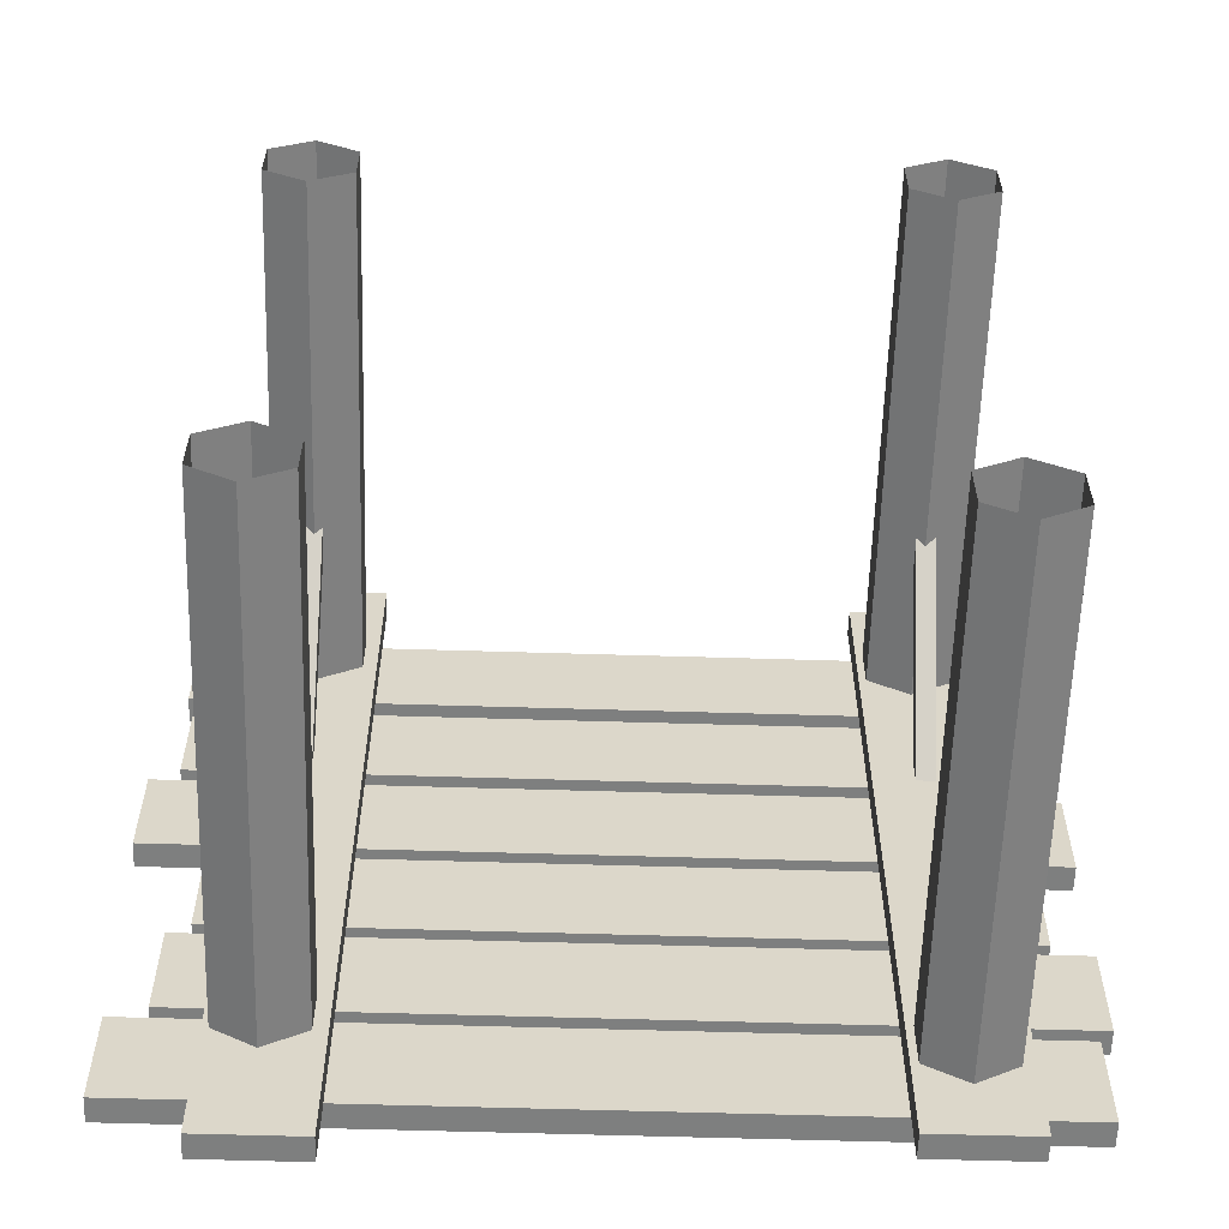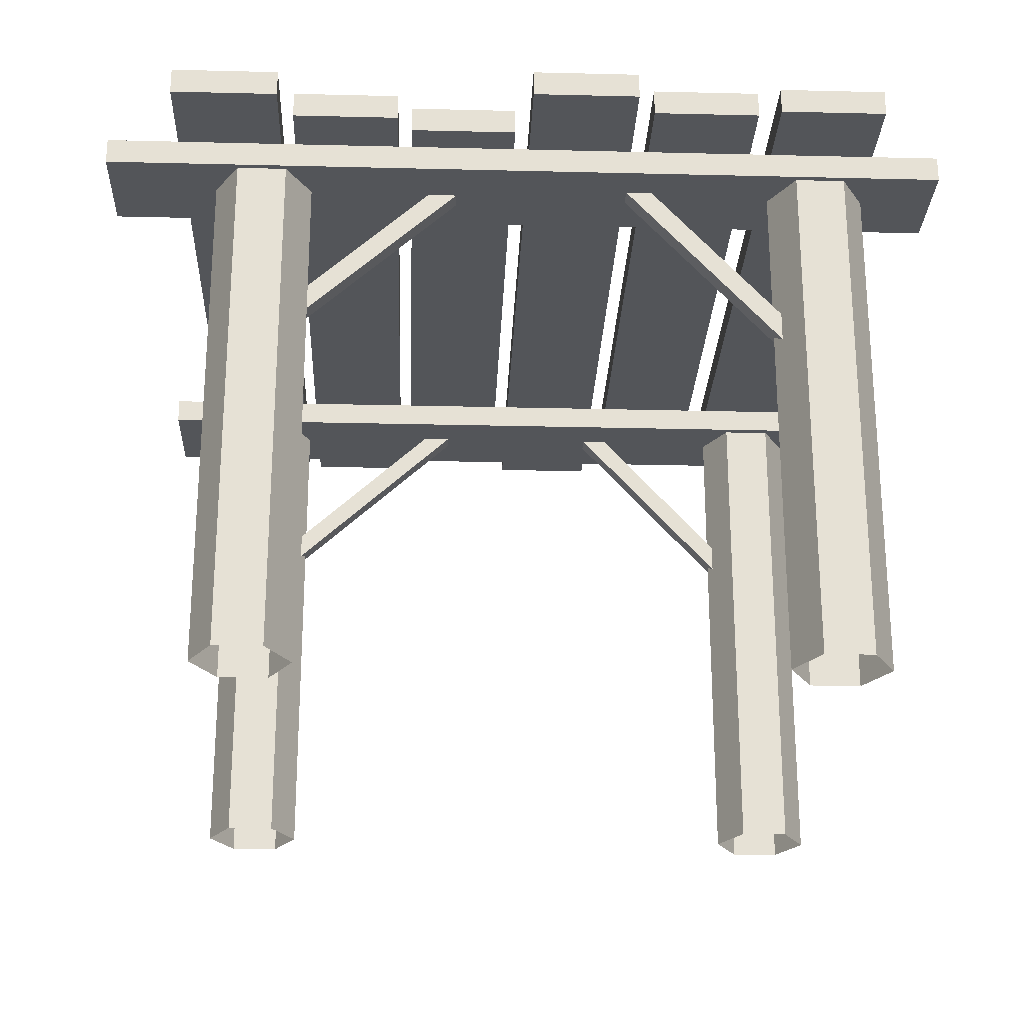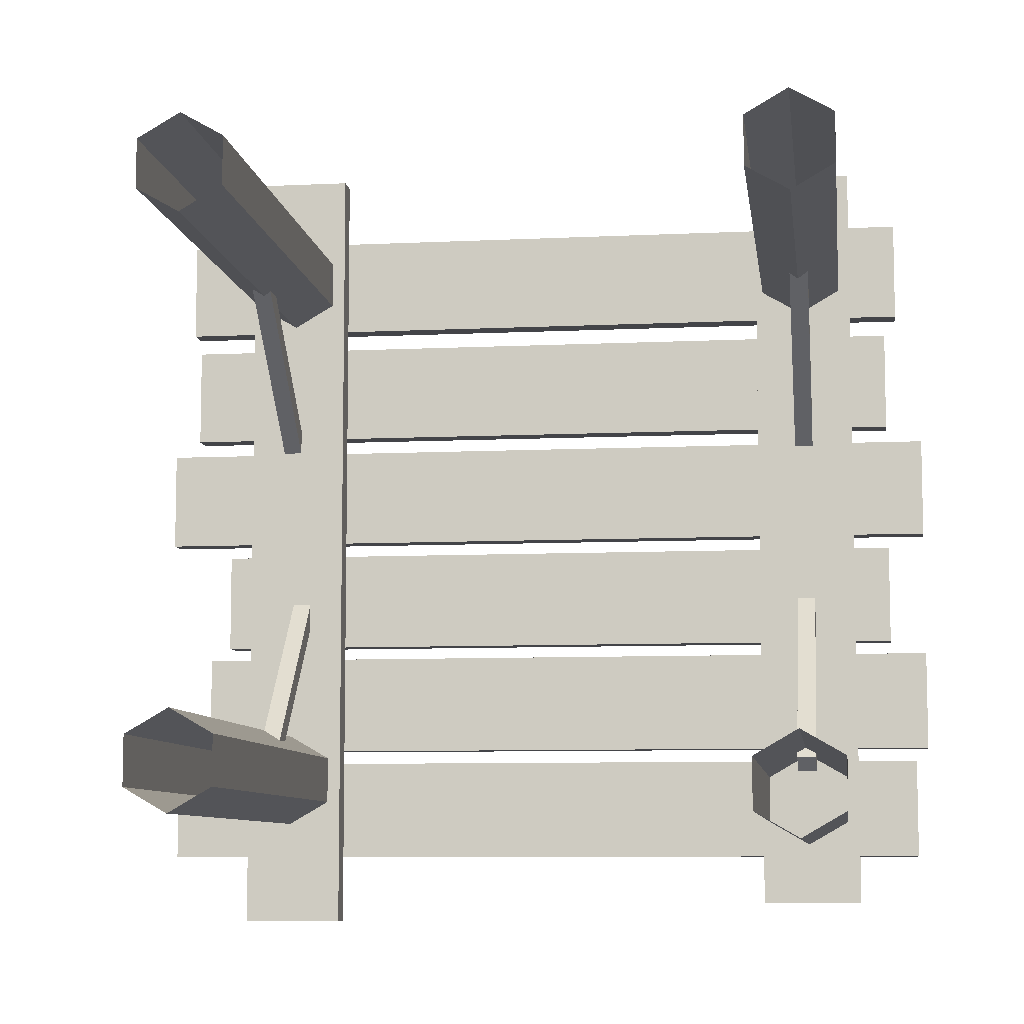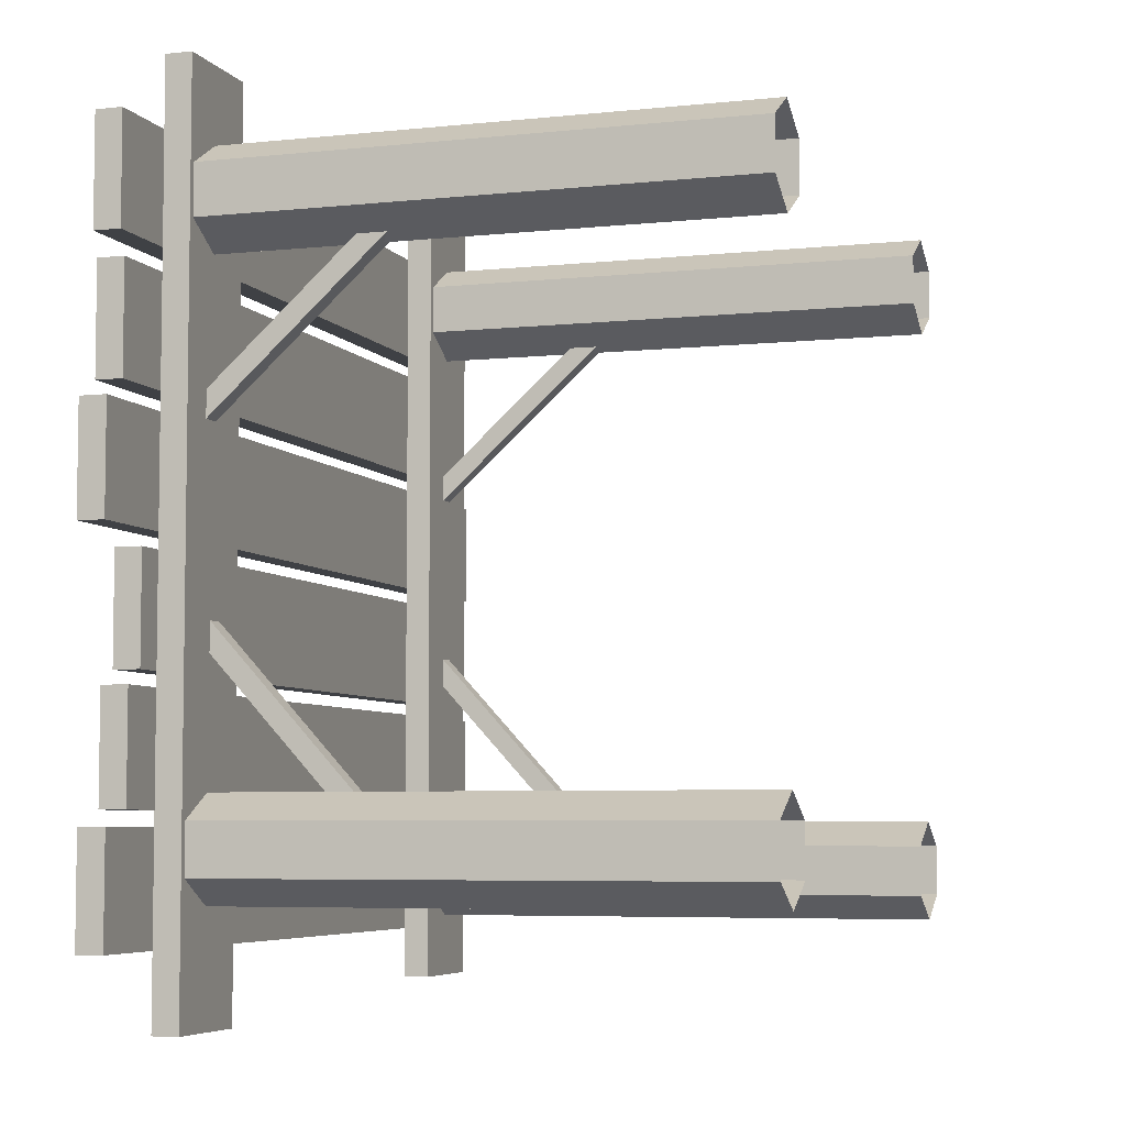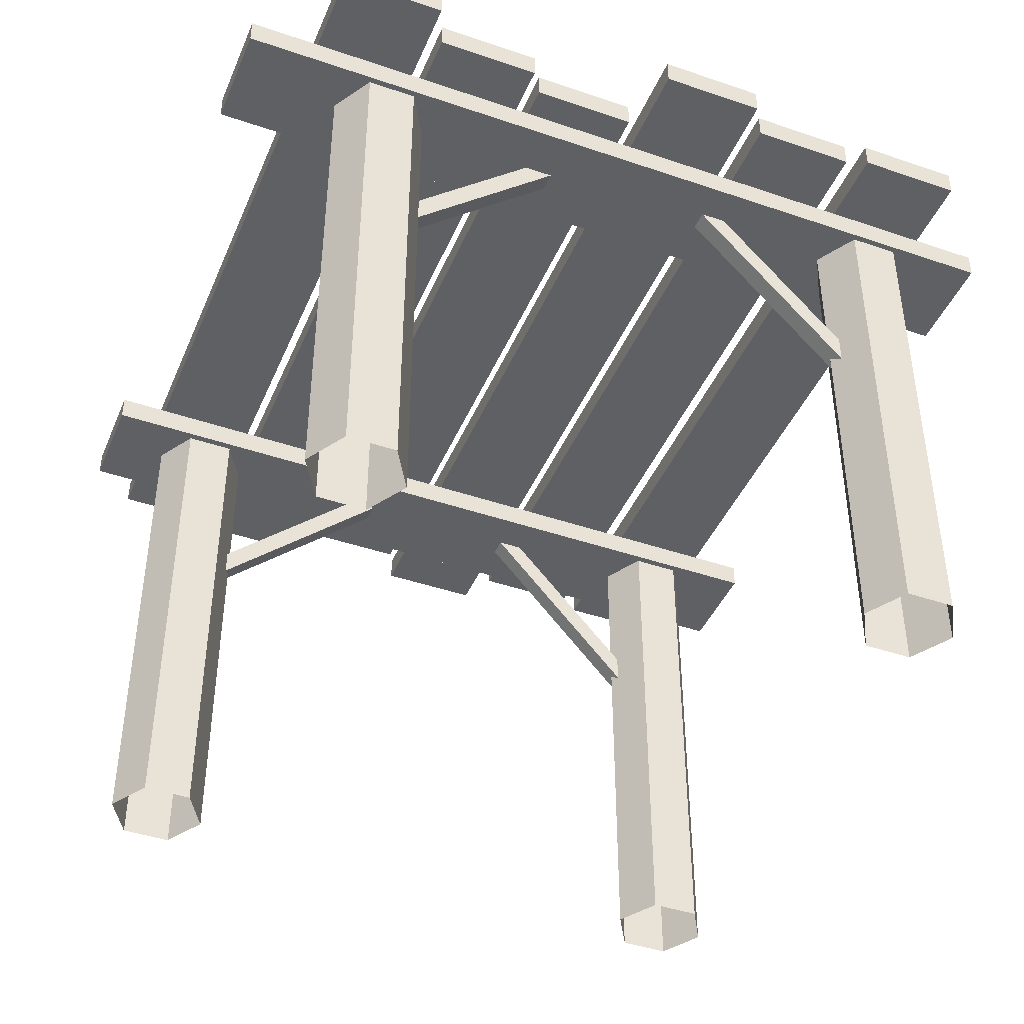
<metadata>
{"format":"obj","ext":"obj","renderer":"f3d","projection":"perspective","resolution":1024,"background":"white","views":[{"elev":-59.6,"azim":-1.8,"up":"+Z"},{"elev":-24.5,"azim":-92.3,"up":"+Y"},{"elev":-8.2,"azim":7.6,"up":"+Z"},{"elev":-5.6,"azim":-71.7,"up":"+Z"},{"elev":-42.8,"azim":-112.1,"up":"+Y"}]}
</metadata>
<code>
o Cube_Cube.001
v -4.381 3.626 -0.1214
v -4.381 3.936 -0.1214
v -4.381 3.626 -1.371
v -4.381 3.936 -1.371
v 4.611 3.626 -0.1214
v 4.611 3.936 -0.1214
v 4.611 3.626 -1.371
v 4.611 3.936 -1.371
v -5.19 3.626 1.312
v -5.19 3.936 1.312
v -5.19 3.626 0.06218
v -5.19 3.936 0.06218
v 5.072 3.626 1.312
v 5.072 3.936 1.312
v 5.072 3.626 0.06218
v 5.072 3.936 0.06218
v -4.636 3.626 -1.537
v -4.636 3.936 -1.537
v -4.636 3.626 -2.787
v -4.636 3.936 -2.787
v 5.072 3.626 -1.537
v 5.072 3.936 -1.537
v 5.072 3.626 -2.787
v 5.072 3.936 -2.787
v -5.072 3.626 -2.958
v -5.072 3.936 -2.958
v -5.072 3.626 -4.207
v -5.072 3.936 -4.207
v 4.917 3.626 -2.958
v 4.917 3.936 -2.958
v 4.917 3.626 -4.207
v 4.917 3.936 -4.207
v -4.857 3.626 2.772
v -4.857 3.936 2.772
v -4.857 3.626 1.522
v -4.857 3.936 1.522
v 4.611 3.626 2.772
v 4.611 3.936 2.772
v 4.611 3.626 1.522
v 4.611 3.936 1.522
v -4.951 3.626 4.281
v -4.951 3.936 4.281
v -4.951 3.626 3.032
v -4.951 3.936 3.032
v 4.763 3.626 4.281
v 4.763 3.936 4.281
v 4.763 3.626 3.032
v 4.763 3.936 3.032
v 2.905 3.318 -4.806
v 2.905 3.627 -4.806
v 4.154 3.318 -4.806
v 4.154 3.627 -4.806
v 2.905 3.318 4.933
v 2.905 3.627 4.933
v 4.154 3.318 4.933
v 4.154 3.627 4.933
v -4.017 3.318 -5.06
v -4.017 3.627 -5.06
v -2.768 3.318 -5.06
v -2.768 3.627 -5.06
v -4.017 3.318 5.084
v -4.017 3.627 5.084
v -2.768 3.318 5.084
v -2.768 3.627 5.084
v 3.499 3.343 3.048
v 3.499 -2.886 3.048
v 3.499 -2.886 -4.054
v 3.499 3.343 -4.054
v 4.006 -2.886 -3.761
v 4.006 3.343 -3.761
v 4.006 -2.886 -3.177
v 4.006 3.343 -3.177
v 3.499 -2.886 -2.884
v 3.499 3.343 -2.884
v 2.993 -2.886 -3.177
v 2.993 3.343 -3.177
v 2.993 -2.886 -3.761
v 2.993 3.343 -3.761
v 4.006 -2.886 3.341
v 4.006 3.343 3.341
v 4.006 -2.886 3.926
v 4.006 3.343 3.926
v 3.499 -2.886 4.218
v 3.499 3.343 4.218
v 2.993 -2.886 3.926
v 2.993 3.343 3.926
v 2.993 -2.886 3.341
v 2.993 3.343 3.341
v -3.438 3.343 3.048
v -3.438 -2.886 3.048
v -2.932 -2.886 3.341
v -2.932 3.343 3.341
v -2.932 -2.886 3.926
v -2.932 3.343 3.926
v -3.438 -2.886 4.218
v -3.438 3.343 4.218
v -3.945 -2.886 3.926
v -3.945 3.343 3.926
v -3.945 -2.886 3.341
v -3.945 3.343 3.341
v -3.438 3.343 -3.77
v -3.438 -2.886 -3.77
v -2.932 -2.886 -3.478
v -2.932 3.343 -3.478
v -2.932 -2.886 -2.893
v -2.932 3.343 -2.893
v -3.438 -2.886 -2.601
v -3.438 3.343 -2.601
v -3.945 -2.886 -2.893
v -3.945 3.343 -2.893
v -3.945 -2.886 -3.478
v -3.945 3.343 -3.478
v -3.578 1.326 3.419
v -3.578 3.536 1.397
v -3.578 1.17 3.248
v -3.578 3.38 1.226
v -3.347 1.326 3.419
v -3.347 3.536 1.397
v -3.347 1.17 3.248
v -3.347 3.38 1.226
v 3.397 1.267 3.419
v 3.397 3.477 1.397
v 3.397 1.111 3.248
v 3.397 3.321 1.226
v 3.628 1.267 3.419
v 3.628 3.477 1.397
v 3.628 1.111 3.248
v 3.628 3.321 1.226
v 3.397 1.311 -3.008
v 3.397 3.333 -0.7983
v 3.397 1.482 -3.164
v 3.397 3.504 -0.9544
v 3.628 1.311 -3.008
v 3.628 3.333 -0.7983
v 3.628 1.482 -3.164
v 3.628 3.504 -0.9544
v -3.426 1.311 -3.008
v -3.426 3.333 -0.7983
v -3.426 1.482 -3.164
v -3.426 3.504 -0.9544
v -3.195 1.311 -3.008
v -3.195 3.333 -0.7983
v -3.195 1.482 -3.164
v -3.195 3.504 -0.9544
v 3.824 3.94 -4.001
v 3.824 4.002 -4.001
v 3.824 3.94 -4.117
v 3.824 4.002 -4.117
v 3.94 3.94 -4.001
v 3.94 4.002 -4.001
v 3.94 3.94 -4.117
v 3.94 4.002 -4.117
v 3.873 3.94 -3.222
v 3.873 4.002 -3.222
v 3.873 3.94 -3.338
v 3.873 4.002 -3.338
v 3.988 3.94 -3.222
v 3.988 4.002 -3.222
v 3.988 3.94 -3.338
v 3.988 4.002 -3.338
v 3.836 3.94 -2.474
v 3.836 4.002 -2.474
v 3.749 3.94 -2.55
v 3.749 4.002 -2.55
v 3.913 3.94 -2.561
v 3.913 4.002 -2.561
v 3.825 3.94 -2.638
v 3.825 4.002 -2.638
v 3.776 3.935 -1.753
v 3.772 3.997 -1.751
v 3.781 3.937 -1.868
v 3.777 4 -1.867
v 3.891 3.942 -1.747
v 3.887 4.004 -1.746
v 3.896 3.945 -1.863
v 3.892 4.007 -1.862
v 3.706 3.94 -0.6225
v 3.706 4.002 -0.6225
v 3.658 3.94 -0.7277
v 3.658 4.002 -0.7277
v 3.812 3.94 -0.6712
v 3.812 4.002 -0.6712
v 3.763 3.94 -0.7763
v 3.763 4.002 -0.7763
v 3.874 3.94 1.041
v 3.874 4.002 1.041
v 3.893 3.94 0.9267
v 3.893 4.002 0.9267
v 3.988 3.94 1.06
v 3.988 4.002 1.06
v 4.007 3.94 0.9455
v 4.007 4.002 0.9455
v 4.017 3.94 0.4564
v 4.017 4.002 0.4564
v 4.017 3.94 0.3405
v 4.017 4.002 0.3405
v 4.133 3.94 0.4564
v 4.133 4.002 0.4564
v 4.133 3.94 0.3405
v 4.133 4.002 0.3405
v 4.017 3.94 2.52
v 4.017 4.002 2.52
v 4.017 3.94 2.404
v 4.017 4.002 2.404
v 4.133 3.94 2.52
v 4.133 4.002 2.52
v 4.133 3.94 2.404
v 4.133 4.002 2.404
v 3.994 3.94 1.787
v 3.994 4.002 1.787
v 4.066 3.94 1.697
v 4.066 4.002 1.697
v 4.085 3.94 1.859
v 4.085 4.002 1.859
v 4.157 3.94 1.769
v 4.157 4.002 1.769
v 4.002 3.94 3.348
v 4.002 4.002 3.348
v 4.039 3.94 3.239
v 4.039 4.002 3.239
v 4.112 3.94 3.385
v 4.112 4.002 3.385
v 4.149 3.94 3.275
v 4.149 4.002 3.275
v 3.706 3.94 4.05
v 3.706 4.002 4.05
v 3.695 3.94 3.935
v 3.695 4.002 3.935
v 3.822 3.94 4.04
v 3.822 4.002 4.04
v 3.811 3.94 3.924
v 3.811 4.002 3.924
v -3.393 3.94 4.064
v -3.393 4.002 4.064
v -3.44 3.94 3.958
v -3.44 4.002 3.958
v -3.287 3.94 4.017
v -3.287 4.002 4.017
v -3.334 3.94 3.911
v -3.334 4.002 3.911
v -3.432 3.94 3.36
v -3.432 4.002 3.36
v -3.409 3.94 3.247
v -3.409 4.002 3.247
v -3.318 3.94 3.383
v -3.318 4.002 3.383
v -3.296 3.94 3.269
v -3.296 4.002 3.269
v -3.394 3.94 2.415
v -3.394 4.002 2.415
v -3.44 3.94 2.308
v -3.44 4.002 2.308
v -3.288 3.94 2.369
v -3.288 4.002 2.369
v -3.333 3.94 2.263
v -3.333 4.002 2.263
v -3.416 3.94 1.867
v -3.416 4.002 1.867
v -3.427 3.94 1.751
v -3.427 4.002 1.751
v -3.301 3.94 1.856
v -3.301 4.002 1.856
v -3.311 3.94 1.741
v -3.311 4.002 1.741
v -3.416 3.94 1.1
v -3.416 4.002 1.1
v -3.427 3.94 0.9847
v -3.427 4.002 0.9847
v -3.301 3.94 1.089
v -3.301 4.002 1.089
v -3.311 3.94 0.9739
v -3.311 4.002 0.9739
v -3.372 3.94 0.3565
v -3.372 4.002 0.3565
v -3.445 3.94 0.2671
v -3.445 4.002 0.2671
v -3.282 3.94 0.2829
v -3.282 4.002 0.2829
v -3.356 3.94 0.1935
v -3.356 4.002 0.1935
v -3.416 3.94 -0.2692
v -3.416 4.002 -0.2692
v -3.427 3.94 -0.3846
v -3.427 4.002 -0.3846
v -3.301 3.94 -0.28
v -3.301 4.002 -0.28
v -3.311 3.94 -0.3954
v -3.311 4.002 -0.3954
v -3.435 3.94 -1.075
v -3.435 4.002 -1.075
v -3.404 3.94 -1.187
v -3.404 4.002 -1.187
v -3.323 3.94 -1.044
v -3.323 4.002 -1.044
v -3.293 3.94 -1.156
v -3.293 4.002 -1.156
v -3.441 3.94 -1.745
v -3.441 4.002 -1.745
v -3.391 3.94 -1.849
v -3.391 4.002 -1.849
v -3.337 3.94 -1.695
v -3.337 4.002 -1.695
v -3.286 3.94 -1.799
v -3.286 4.002 -1.799
v -3.416 3.94 -2.434
v -3.416 4.002 -2.434
v -3.427 3.94 -2.55
v -3.427 4.002 -2.55
v -3.301 3.94 -2.445
v -3.301 4.002 -2.445
v -3.311 3.94 -2.56
v -3.311 4.002 -2.56
v -3.361 3.94 -3.148
v -3.361 4.002 -3.148
v -3.446 3.94 -3.227
v -3.446 4.002 -3.227
v -3.282 3.94 -3.233
v -3.282 4.002 -3.233
v -3.367 3.94 -3.312
v -3.367 4.002 -3.312
v -3.445 3.94 -3.938
v -3.445 4.002 -3.938
v -3.378 3.94 -4.033
v -3.378 4.002 -4.033
v -3.35 3.94 -3.872
v -3.35 4.002 -3.872
v -3.283 3.94 -3.966
v -3.283 4.002 -3.966
f 1 2 4 3
f 3 4 8 7
f 7 8 6 5
f 5 6 2 1
f 3 7 5 1
f 8 4 2 6
f 9 10 12 11
f 11 12 16 15
f 15 16 14 13
f 13 14 10 9
f 11 15 13 9
f 16 12 10 14
f 17 18 20 19
f 19 20 24 23
f 23 24 22 21
f 21 22 18 17
f 19 23 21 17
f 24 20 18 22
f 25 26 28 27
f 27 28 32 31
f 31 32 30 29
f 29 30 26 25
f 27 31 29 25
f 32 28 26 30
f 33 34 36 35
f 35 36 40 39
f 39 40 38 37
f 37 38 34 33
f 35 39 37 33
f 40 36 34 38
f 41 42 44 43
f 43 44 48 47
f 47 48 46 45
f 45 46 42 41
f 43 47 45 41
f 48 44 42 46
f 49 50 52 51
f 51 52 56 55
f 55 56 54 53
f 53 54 50 49
f 51 55 53 49
f 56 52 50 54
f 57 58 60 59
f 59 60 64 63
f 63 64 62 61
f 61 62 58 57
f 59 63 61 57
f 64 60 58 62
f 95 96 98 97
f 67 68 70 69
f 83 84 86 85
f 69 70 72 71
f 81 82 84 83
f 71 72 74 73
f 87 88 65 66
f 79 80 82 81
f 73 74 76 75
f 66 65 80 79
f 75 76 78 77
f 85 86 88 87
f 77 78 68 67
f 93 94 96 95
f 99 100 89 90
f 91 92 94 93
f 90 89 92 91
f 97 98 100 99
f 107 108 110 109
f 105 106 108 107
f 111 112 101 102
f 103 104 106 105
f 102 101 104 103
f 109 110 112 111
f 113 114 116 115
f 115 116 120 119
f 119 120 118 117
f 117 118 114 113
f 115 119 117 113
f 120 116 114 118
f 121 122 124 123
f 123 124 128 127
f 127 128 126 125
f 125 126 122 121
f 123 127 125 121
f 128 124 122 126
f 129 130 132 131
f 131 132 136 135
f 135 136 134 133
f 133 134 130 129
f 131 135 133 129
f 136 132 130 134
f 137 138 140 139
f 139 140 144 143
f 143 144 142 141
f 141 142 138 137
f 139 143 141 137
f 144 140 138 142
f 145 146 148 147
f 147 148 152 151
f 151 152 150 149
f 149 150 146 145
f 153 154 156 155
f 152 148 146 150
f 155 156 160 159
f 159 160 158 157
f 157 158 154 153
f 160 156 154 158
f 161 162 164 163
f 163 164 168 167
f 167 168 166 165
f 165 166 162 161
f 168 164 162 166
f 169 170 172 171
f 171 172 176 175
f 175 176 174 173
f 173 174 170 169
f 176 172 170 174
f 177 178 180 179
f 179 180 184 183
f 183 184 182 181
f 181 182 178 177
f 184 180 178 182
f 185 186 188 187
f 187 188 192 191
f 191 192 190 189
f 189 190 186 185
f 192 188 186 190
f 193 194 196 195
f 195 196 200 199
f 199 200 198 197
f 197 198 194 193
f 200 196 194 198
f 201 202 204 203
f 203 204 208 207
f 207 208 206 205
f 205 206 202 201
f 208 204 202 206
f 209 210 212 211
f 211 212 216 215
f 215 216 214 213
f 213 214 210 209
f 216 212 210 214
f 217 218 220 219
f 219 220 224 223
f 223 224 222 221
f 221 222 218 217
f 224 220 218 222
f 225 226 228 227
f 227 228 232 231
f 231 232 230 229
f 229 230 226 225
f 232 228 226 230
f 233 234 236 235
f 235 236 240 239
f 239 240 238 237
f 237 238 234 233
f 240 236 234 238
f 241 242 244 243
f 243 244 248 247
f 247 248 246 245
f 245 246 242 241
f 248 244 242 246
f 249 250 252 251
f 251 252 256 255
f 255 256 254 253
f 253 254 250 249
f 256 252 250 254
f 257 258 260 259
f 259 260 264 263
f 263 264 262 261
f 261 262 258 257
f 264 260 258 262
f 265 266 268 267
f 267 268 272 271
f 271 272 270 269
f 269 270 266 265
f 272 268 266 270
f 273 274 276 275
f 275 276 280 279
f 279 280 278 277
f 277 278 274 273
f 280 276 274 278
f 281 282 284 283
f 283 284 288 287
f 287 288 286 285
f 285 286 282 281
f 288 284 282 286
f 289 290 292 291
f 291 292 296 295
f 295 296 294 293
f 293 294 290 289
f 296 292 290 294
f 297 298 300 299
f 299 300 304 303
f 303 304 302 301
f 301 302 298 297
f 304 300 298 302
f 305 306 308 307
f 307 308 312 311
f 311 312 310 309
f 309 310 306 305
f 312 308 306 310
f 313 314 316 315
f 315 316 320 319
f 319 320 318 317
f 317 318 314 313
f 320 316 314 318
f 321 322 324 323
f 323 324 328 327
f 327 328 326 325
f 325 326 322 321
f 328 324 322 326

</code>
